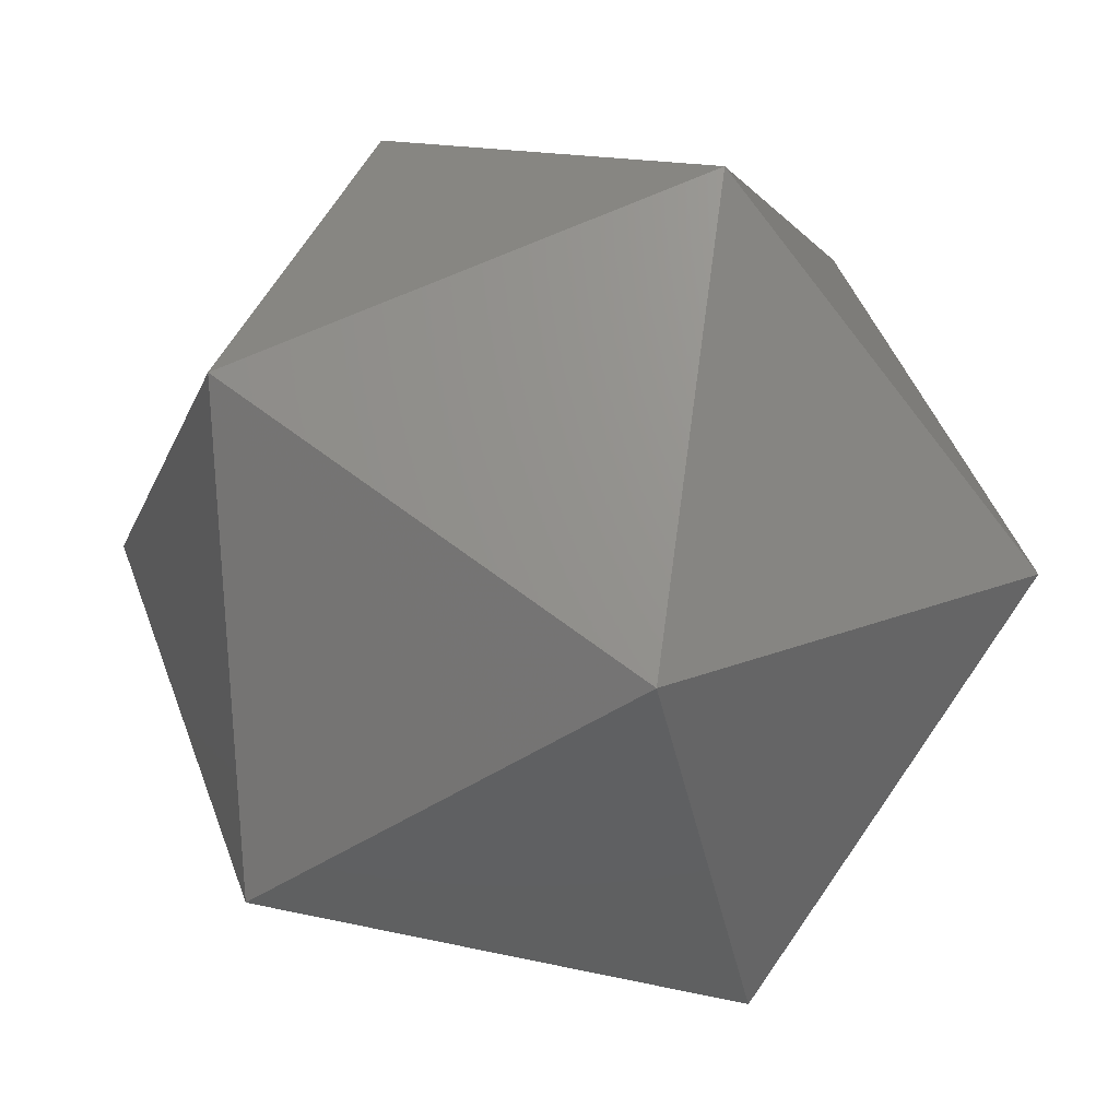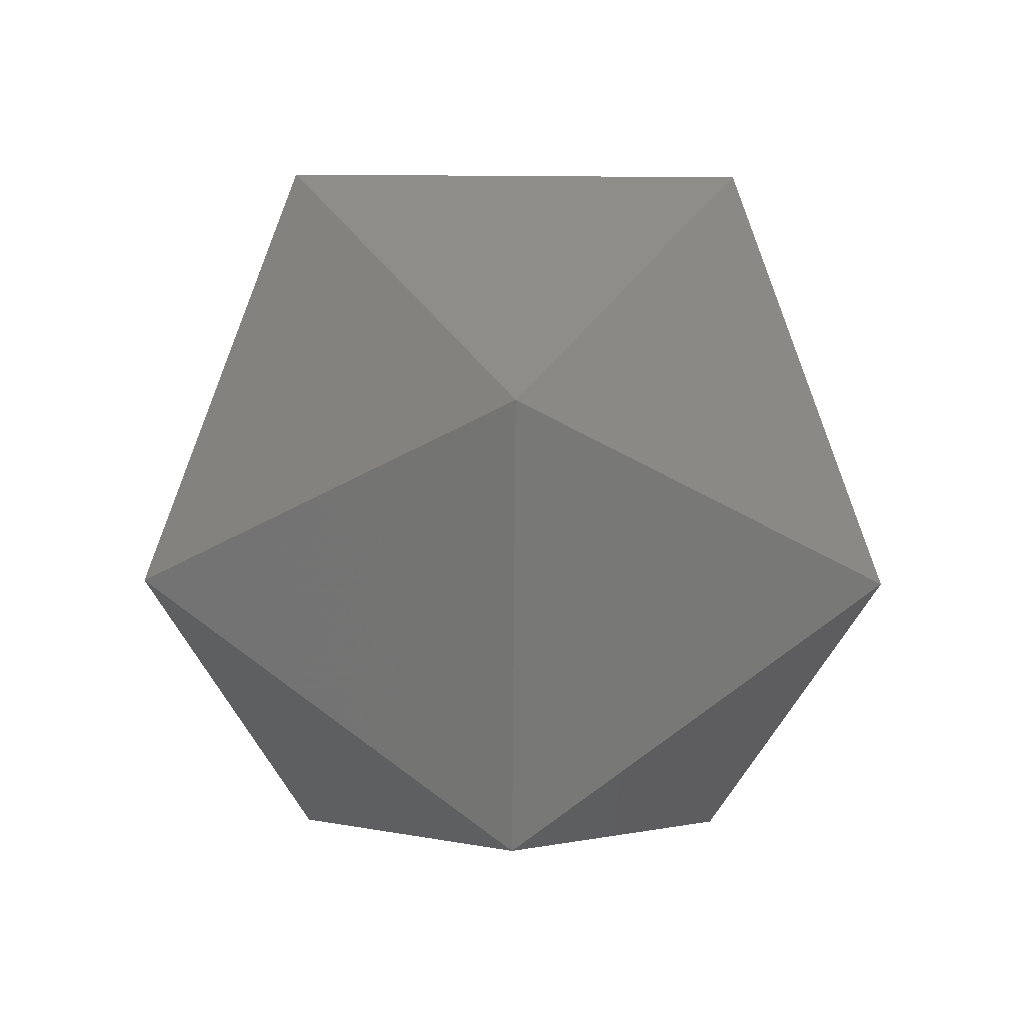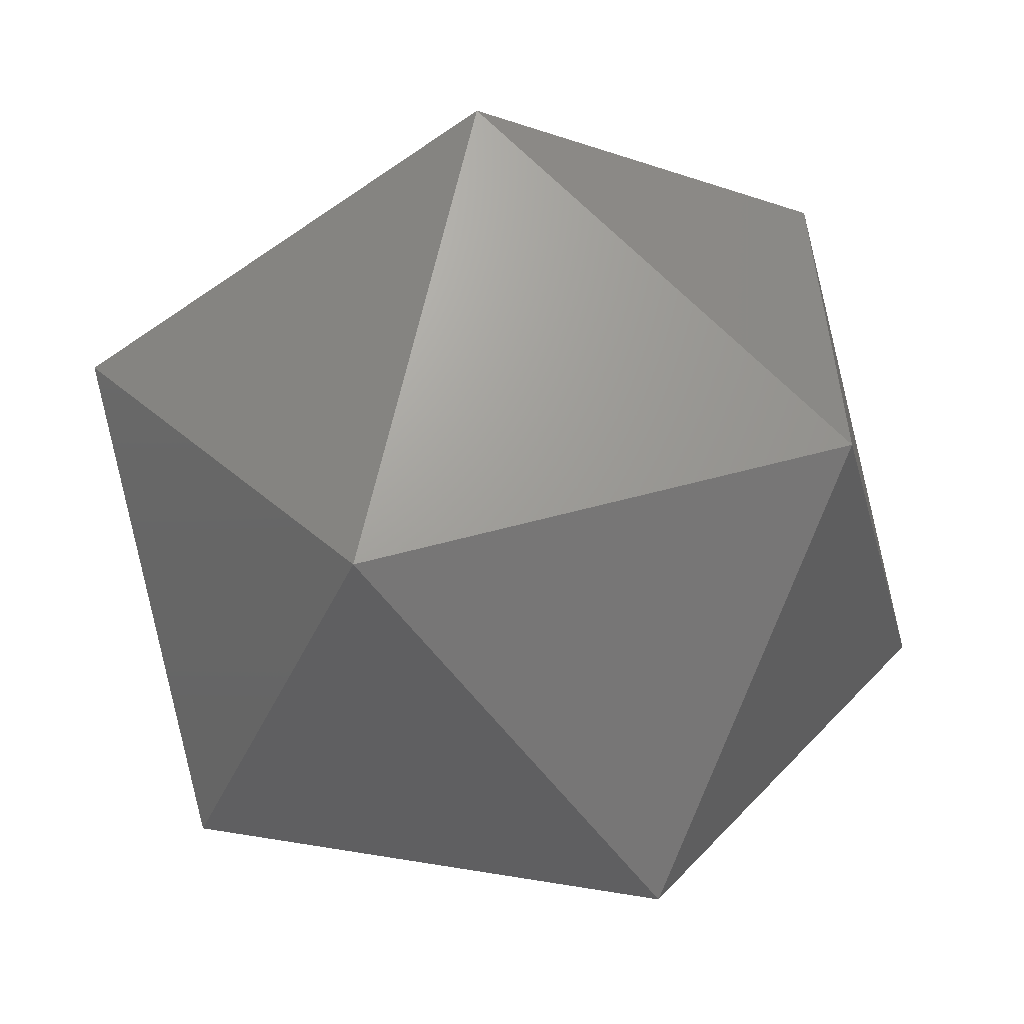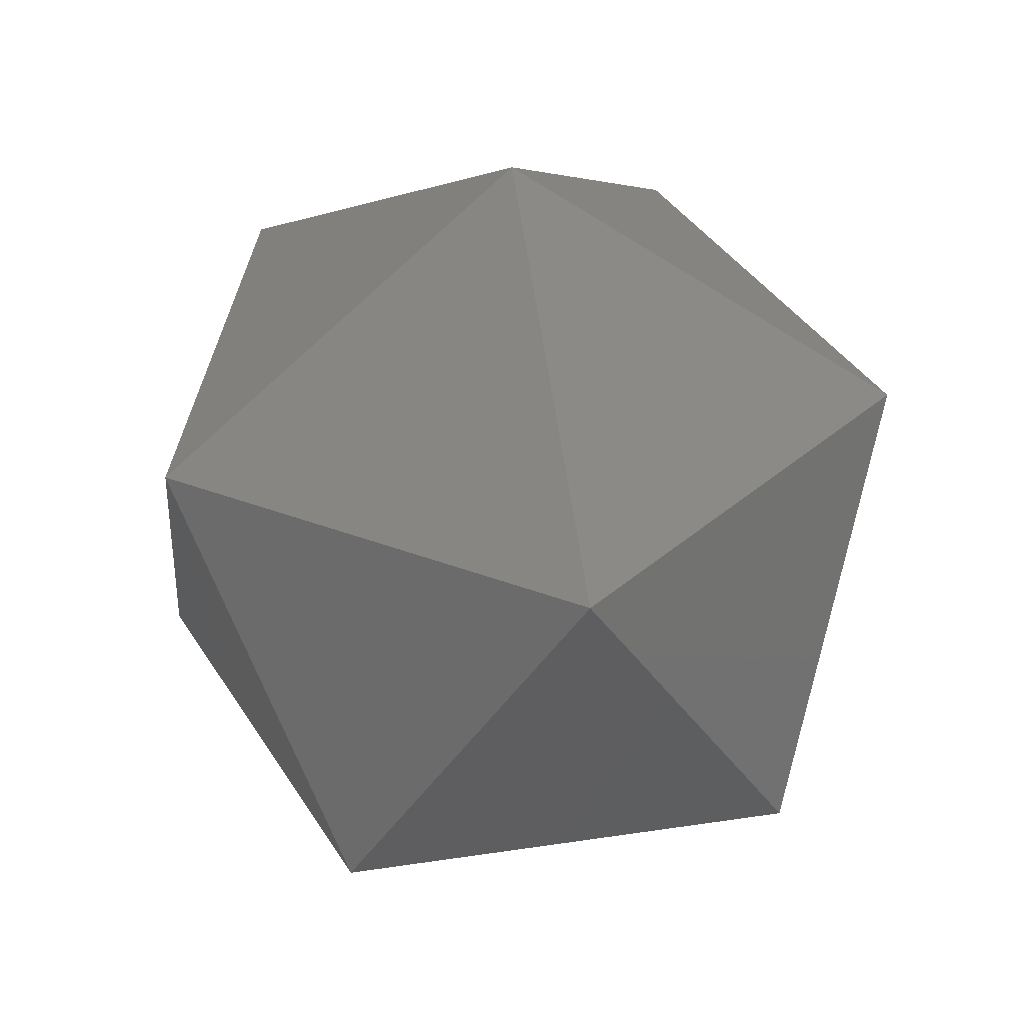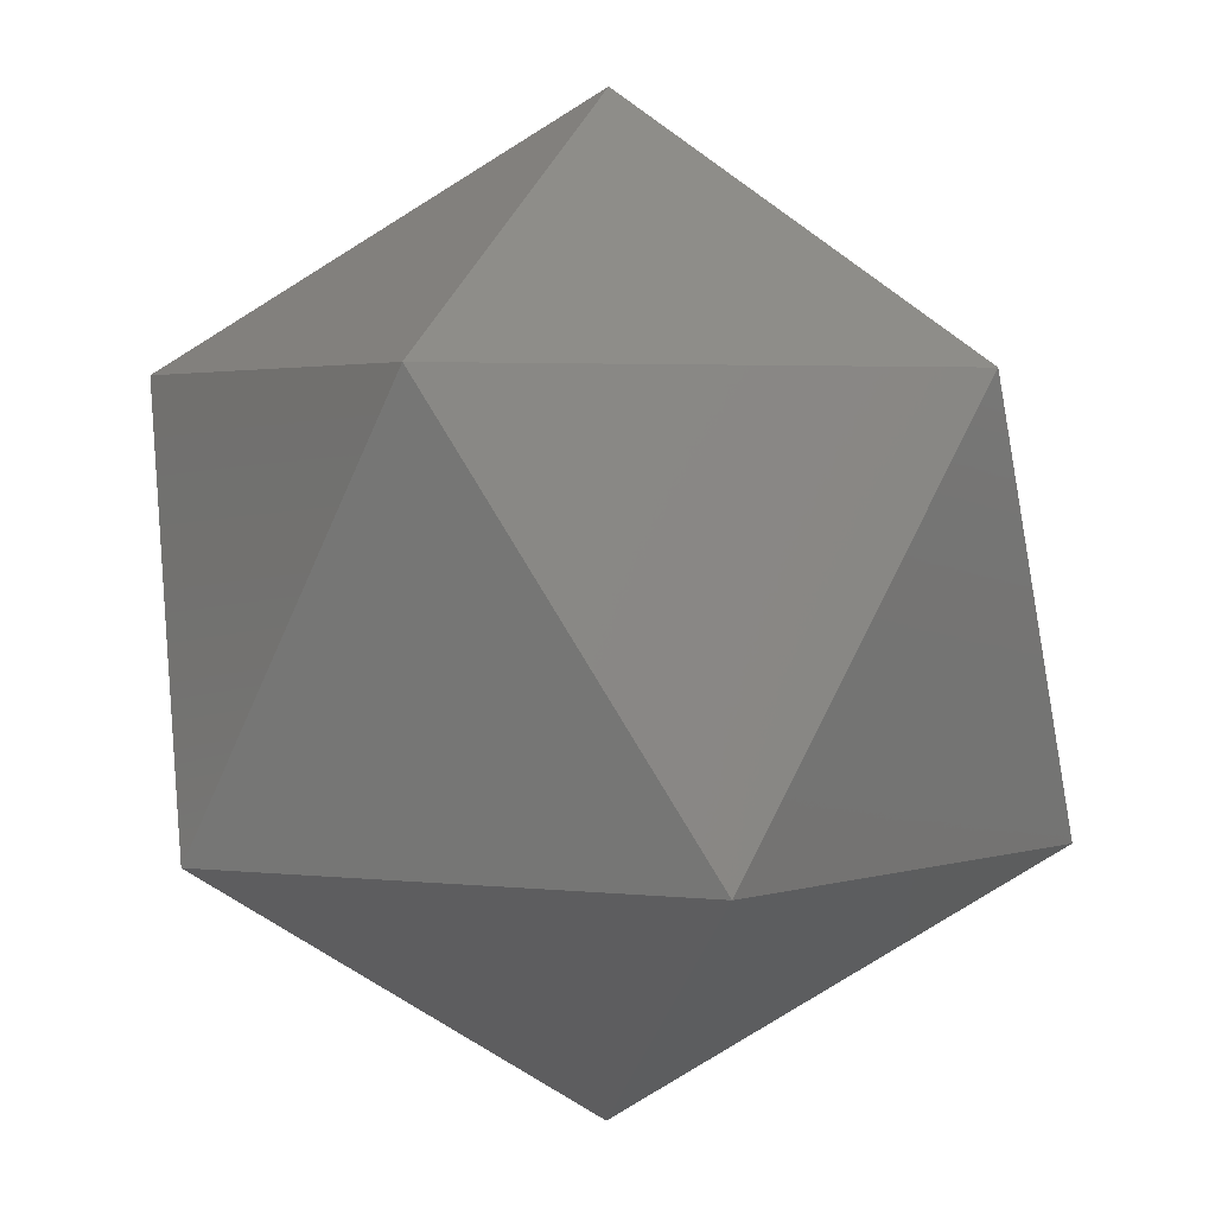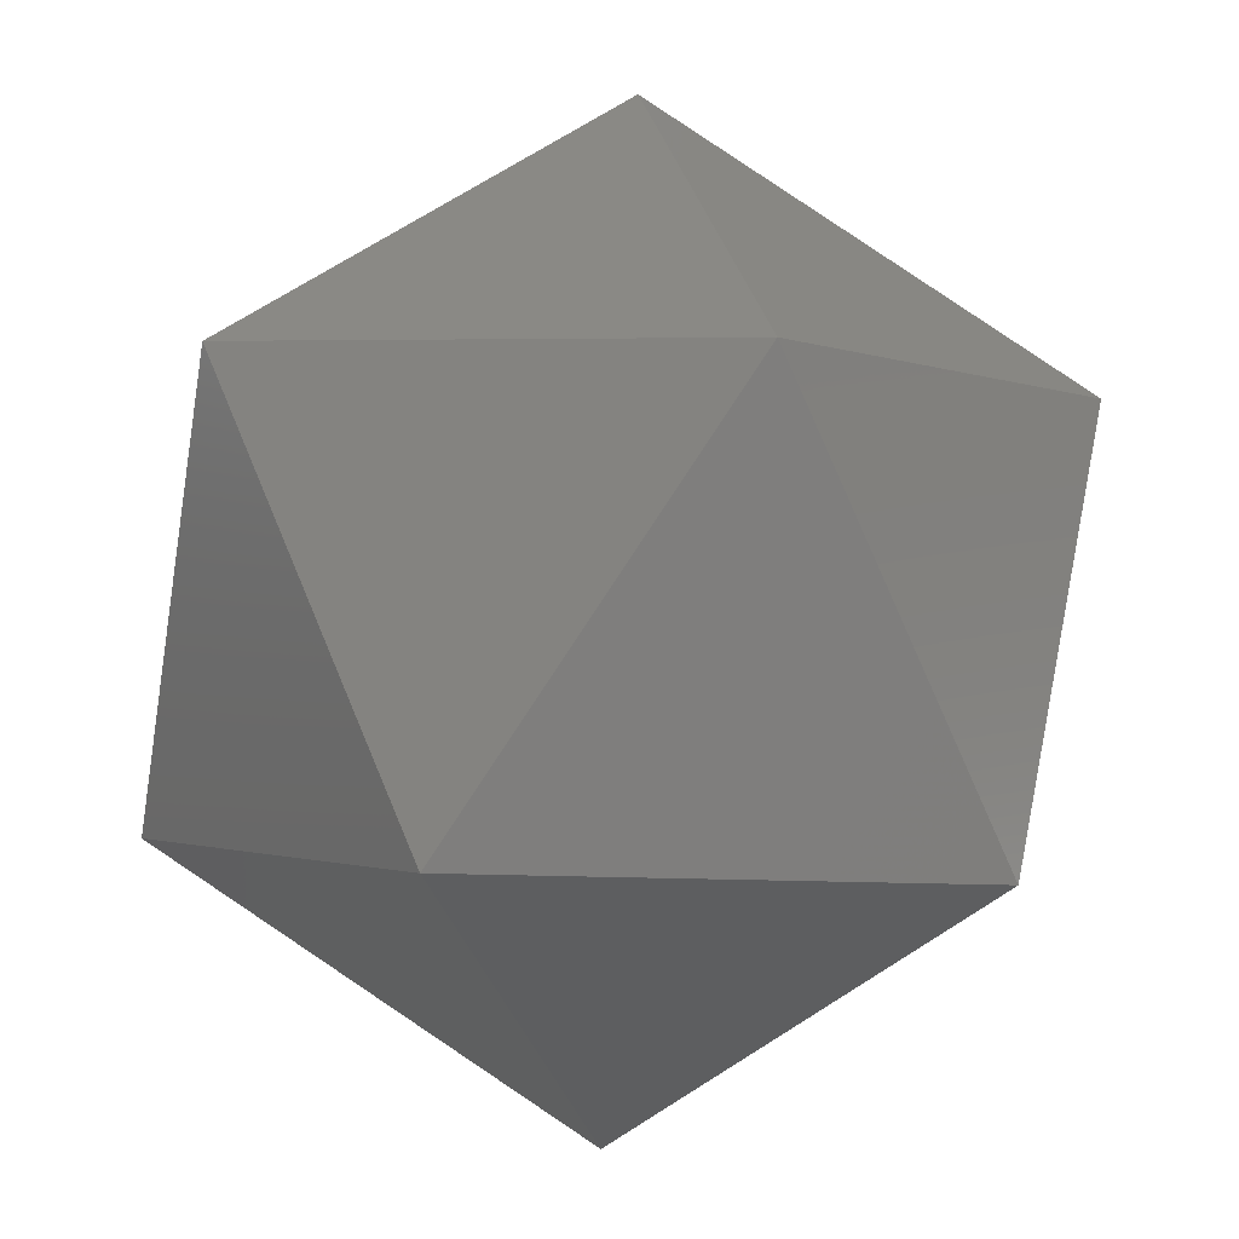
<metadata>
{"format":"stl","ext":"stl","renderer":"f3d","projection":"perspective","resolution":1024,"background":"white","views":[{"elev":78.6,"azim":157.4,"up":"+Y"},{"elev":-40.3,"azim":-108.5,"up":"+Z"},{"elev":76.2,"azim":-136.5,"up":"+Y"},{"elev":38.9,"azim":133.3,"up":"+Z"},{"elev":46.3,"azim":-130.2,"up":"+Y"},{"elev":-45.1,"azim":46.7,"up":"+Y"}]}
</metadata>
<code>
# stl→obj: 12 verts, 20 faces
v -0.809 -0.2629 0.4253
v 1.669e-08 1.16e-08 0.9511
v -0.5 0.6882 0.4253
v 0.5 0.6882 0.4253
v 2.041e-08 -0.8507 0.4253
v 0.809 -0.2629 0.4253
v -0.809 0.2629 -0.4253
v -1.669e-08 -1.16e-08 -0.9511
v -0.5 -0.6882 -0.4253
v 0.5 -0.6882 -0.4253
v 2.041e-08 0.8507 -0.4253
v 0.809 0.2629 -0.4253
f 1 2 3
f 3 2 4
f 2 1 5
f 2 5 6
f 2 6 4
f 7 8 9
f 9 8 10
f 8 7 11
f 8 11 12
f 8 12 10
f 1 3 7
f 3 4 11
f 4 6 12
f 6 5 10
f 5 1 9
f 9 1 7
f 7 3 11
f 11 4 12
f 10 5 9
f 12 6 10

</code>
